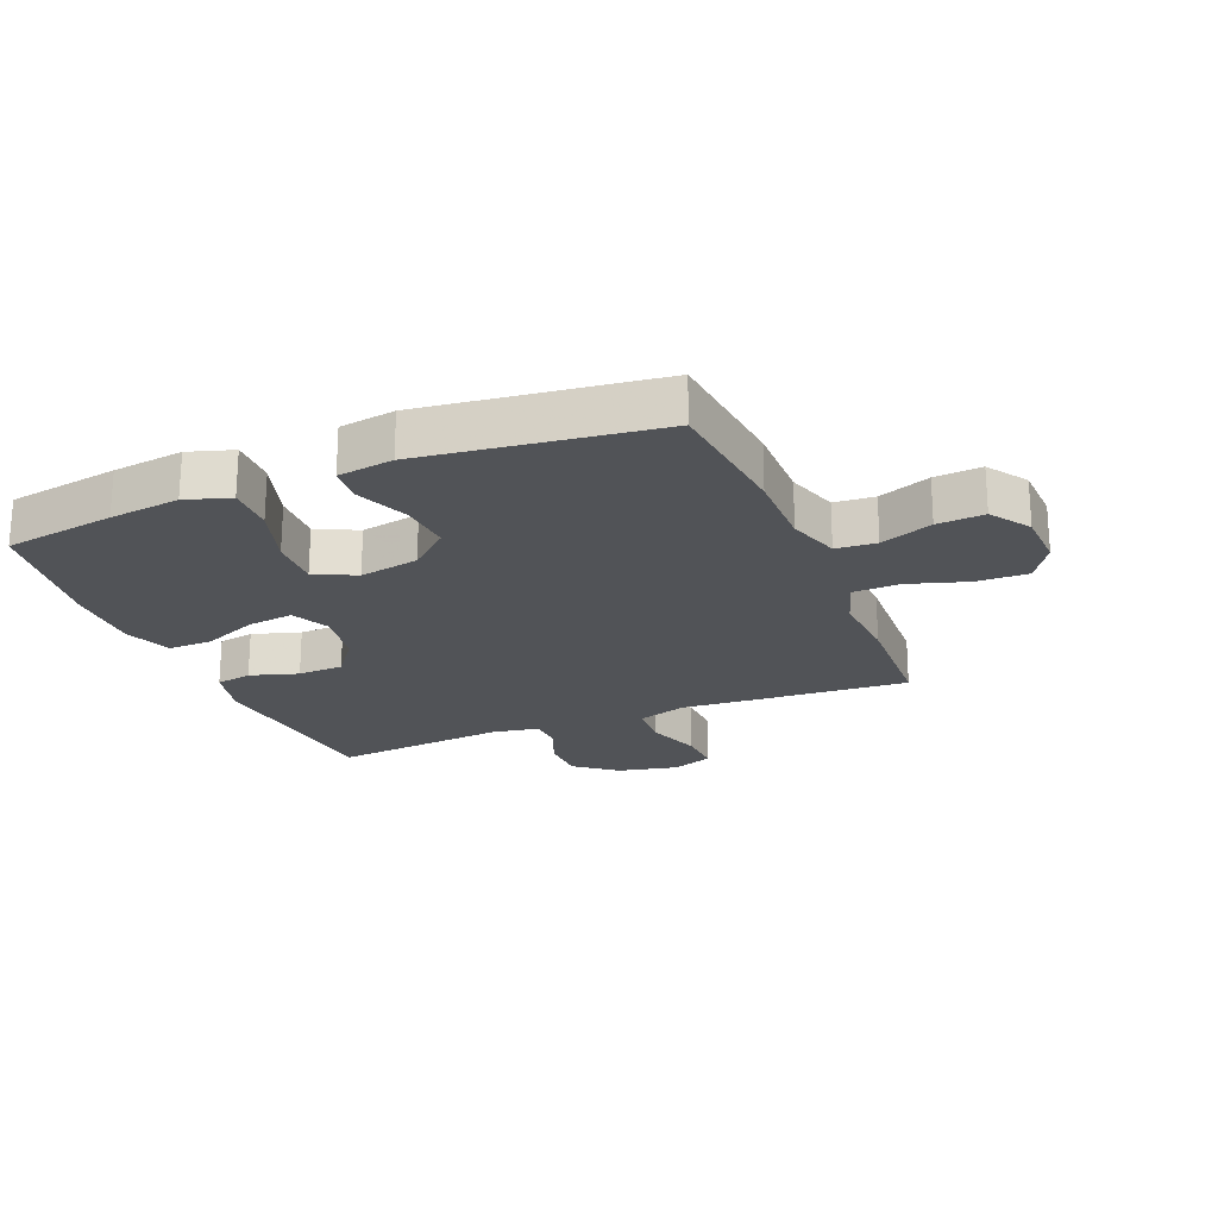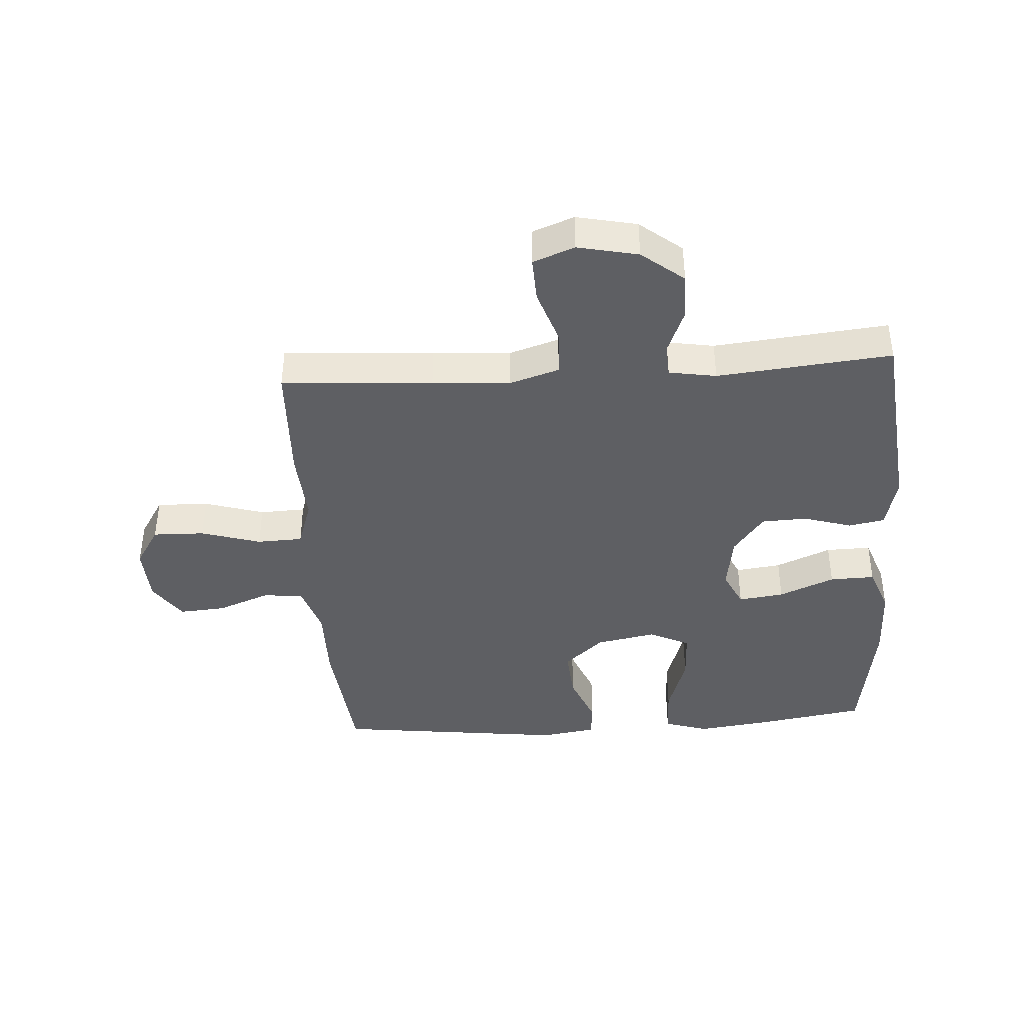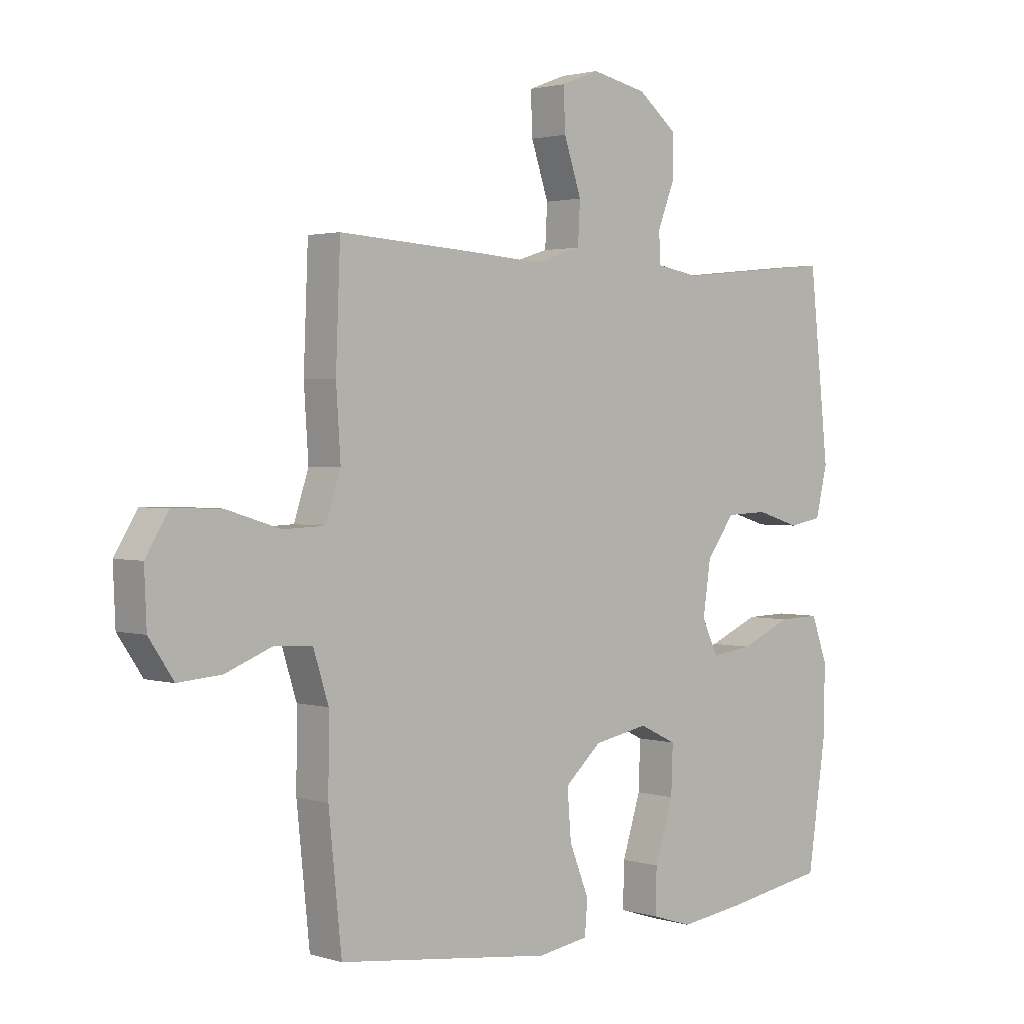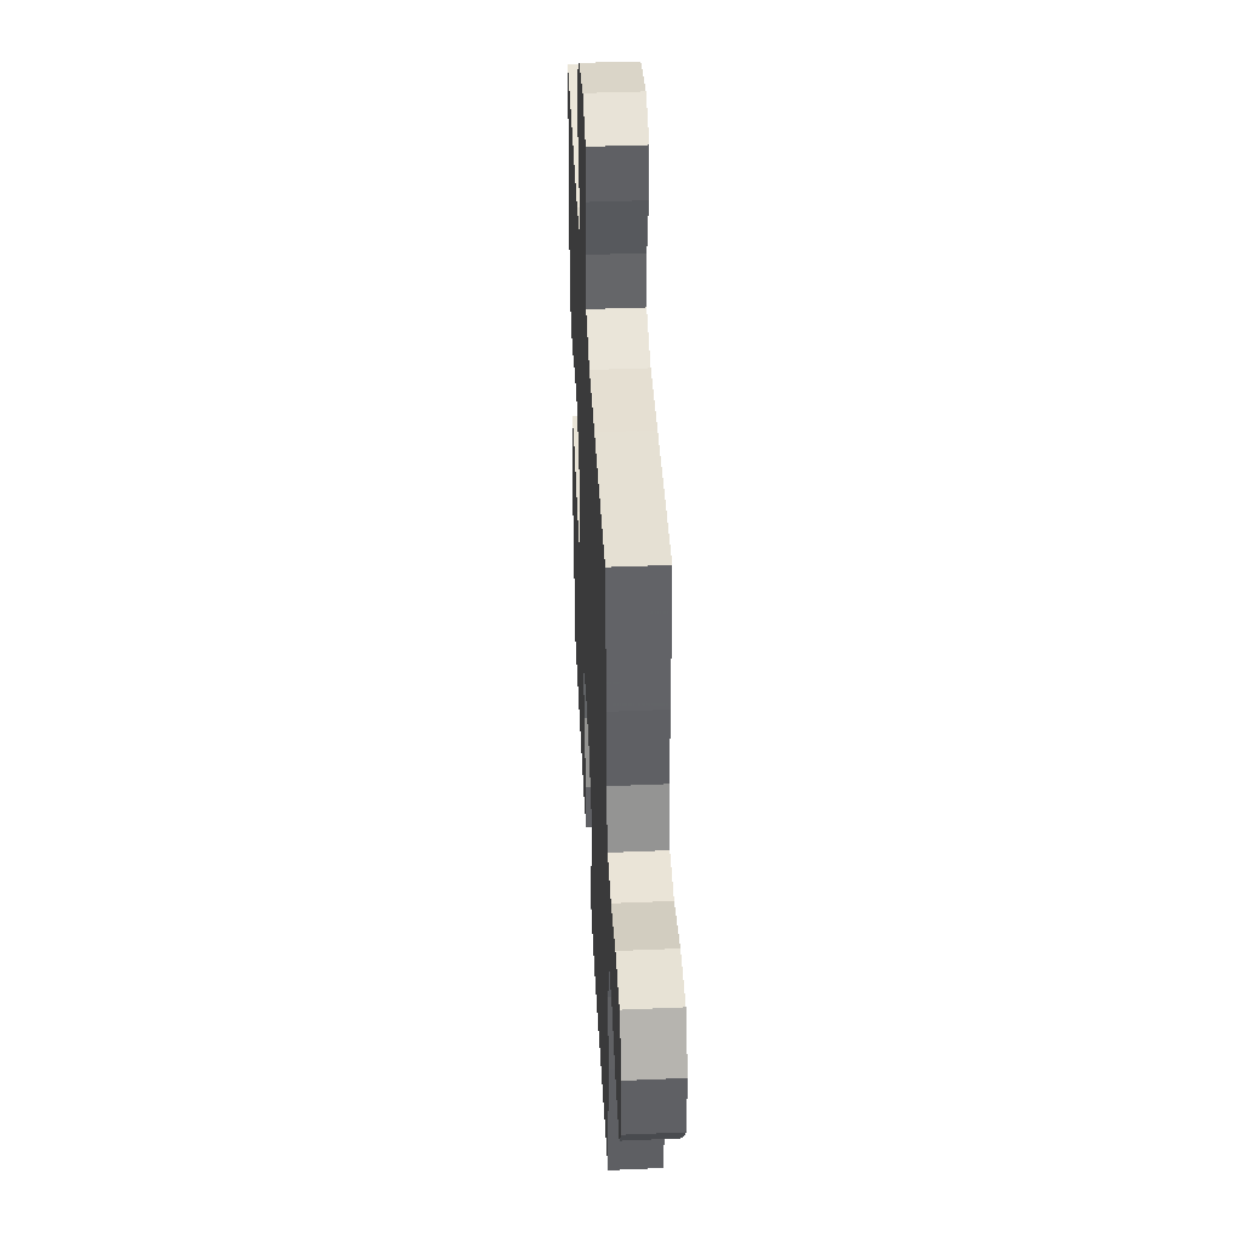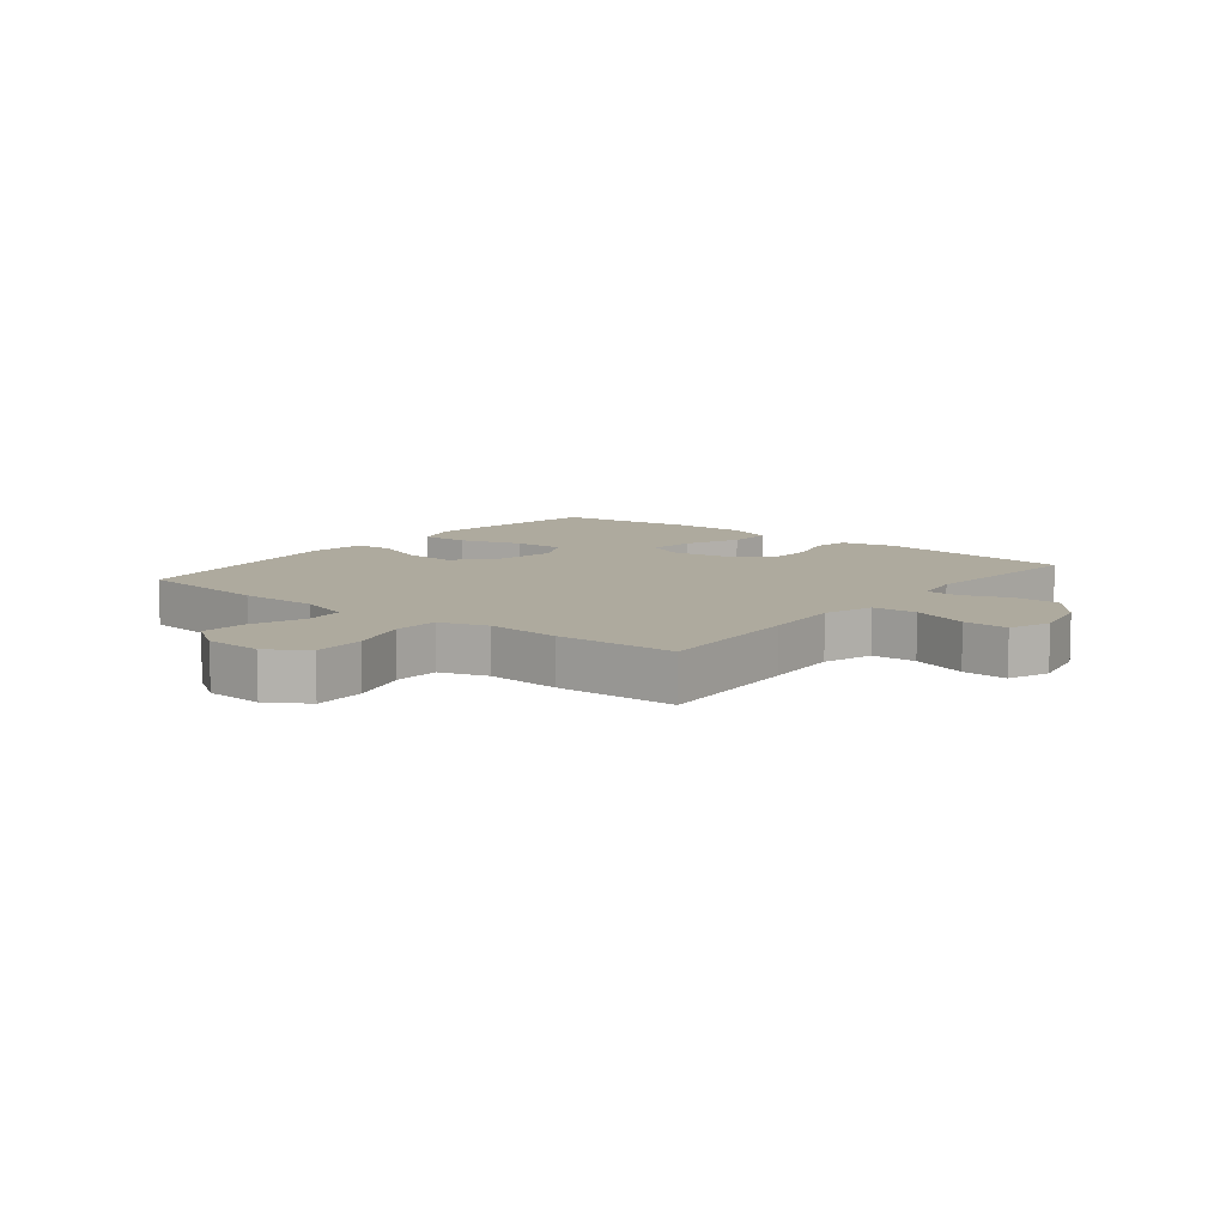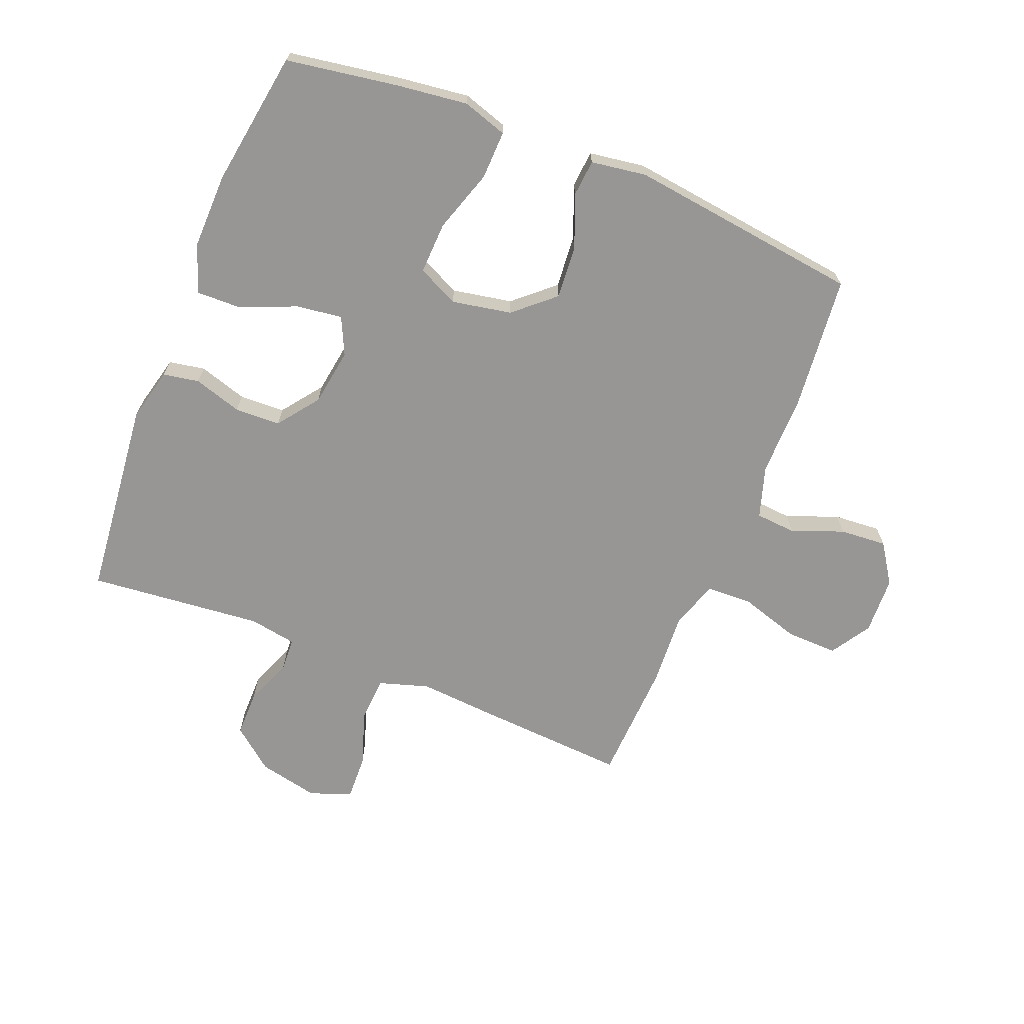
<metadata>
{"format":"obj","ext":"obj","renderer":"f3d","projection":"perspective","resolution":1024,"background":"white","views":[{"elev":-21.8,"azim":-157.8,"up":"+Y"},{"elev":-40.6,"azim":3.7,"up":"+Y"},{"elev":1.9,"azim":-43.4,"up":"+Z"},{"elev":41.5,"azim":-93.0,"up":"+Z"},{"elev":9.3,"azim":-51.4,"up":"+Y"},{"elev":-68.0,"azim":157.9,"up":"+Y"}]}
</metadata>
<code>
v 0.5 0.07 0.5
v 0.535 0.07 0.173
v 0.514 0.07 0.086
v 0.455 0.07 0.075
v 0.376 0.07 0.099
v 0.301 0.07 0.096
v 0.251 0.07 0.029
v 0.237 0.07 -0.065
v 0.266 0.07 -0.126
v 0.341 0.07 -0.116
v 0.432 0.07 -0.077
v 0.506 0.07 -0.075
v 0.535 0.07 -0.154
v 0.533 0.07 -0.278
v 0.5 0.07 -0.5
v 0.317 0.07 -0.53
v 0.201 0.07 -0.545
v 0.128 0.07 -0.522
v 0.13 0.07 -0.443
v 0.163 0.07 -0.34
v 0.166 0.07 -0.255
v 0.099 0.07 -0.223
v 0.001 0.07 -0.242
v -0.064 0.07 -0.3
v -0.057 0.07 -0.386
v -0.022 0.07 -0.473
v -0.027 0.07 -0.533
v -0.118 0.07 -0.547
v -0.5 0.07 -0.5
v -0.523 0.07 -0.278
v -0.522 0.07 -0.147
v -0.549 0.07 -0.062
v -0.615 0.07 -0.057
v -0.7 0.07 -0.09
v -0.777 0.07 -0.096
v -0.821 0.07 -0.031
v -0.825 0.07 0.064
v -0.784 0.07 0.13
v -0.699 0.07 0.128
v -0.601 0.07 0.098
v -0.526 0.07 0.101
v -0.5 0.07 0.18
v -0.508 0.07 0.301
v -0.5 0.07 0.5
v -0.252 0.07 0.485
v -0.125 0.07 0.476
v -0.043 0.07 0.502
v -0.039 0.07 0.575
v -0.07 0.07 0.667
v -0.073 0.07 0.741
v -0.005 0.07 0.767
v 0.094 0.07 0.746
v 0.163 0.07 0.691
v 0.163 0.07 0.614
v 0.133 0.07 0.538
v 0.136 0.07 0.484
v 0.214 0.07 0.471
v 0.5 0 0.5
v 0.535 0 0.173
v 0.514 0 0.086
v 0.455 0 0.075
v 0.376 0 0.099
v 0.301 0 0.096
v 0.251 0 0.029
v 0.237 0 -0.065
v 0.266 0 -0.126
v 0.341 0 -0.116
v 0.432 0 -0.077
v 0.506 0 -0.075
v 0.535 0 -0.154
v 0.533 0 -0.278
v 0.5 0 -0.5
v 0.317 0 -0.53
v 0.201 0 -0.545
v 0.128 0 -0.522
v 0.13 0 -0.443
v 0.163 0 -0.34
v 0.166 0 -0.255
v 0.099 0 -0.223
v 0.001 0 -0.242
v -0.064 0 -0.3
v -0.057 0 -0.386
v -0.022 0 -0.473
v -0.027 0 -0.533
v -0.118 0 -0.547
v -0.5 0 -0.5
v -0.523 0 -0.278
v -0.522 0 -0.147
v -0.549 0 -0.062
v -0.615 0 -0.057
v -0.7 0 -0.09
v -0.777 0 -0.096
v -0.821 0 -0.031
v -0.825 0 0.064
v -0.784 0 0.13
v -0.699 0 0.128
v -0.601 0 0.098
v -0.526 0 0.101
v -0.5 0 0.18
v -0.508 0 0.301
v -0.5 0 0.5
v -0.252 0 0.485
v -0.125 0 0.476
v -0.043 0 0.502
v -0.039 0 0.575
v -0.07 0 0.667
v -0.073 0 0.741
v -0.005 0 0.767
v 0.094 0 0.746
v 0.163 0 0.691
v 0.163 0 0.614
v 0.133 0 0.538
v 0.136 0 0.484
v 0.214 0 0.471
f 53 54 55
f 52 53 55
f 51 52 55
f 50 51 55
f 49 50 55
f 48 49 55
f 47 48 55 56
f 46 47 56 57
f 44 45 46
f 43 44 46
f 42 43 46
f 41 42 46 57
f 38 39 40
f 37 38 40
f 36 37 40
f 35 36 40
f 34 35 40
f 33 34 40
f 32 33 40 41
f 57 1 2
f 41 57 2
f 32 41 2
f 31 32 2
f 29 30 31
f 28 29 31
f 27 28 31
f 26 27 31
f 25 26 31
f 18 19 20
f 17 18 20
f 16 17 20
f 15 16 20
f 14 15 20
f 13 14 20
f 12 13 20
f 11 12 20
f 10 11 20
f 9 10 20 21
f 8 9 21 22
f 2 3 4 5
f 2 5 6
f 31 2 6
f 24 25 31
f 31 6 7
f 24 31 7
f 23 24 7
f 7 8 22 23
f 112 111 110
f 112 110 109
f 112 109 108
f 112 108 107
f 112 107 106
f 112 106 105
f 113 112 105 104
f 114 113 104 103
f 103 102 101
f 103 101 100
f 103 100 99
f 114 103 99 98
f 97 96 95
f 97 95 94
f 97 94 93
f 97 93 92
f 97 92 91
f 97 91 90
f 98 97 90 89
f 59 58 114
f 59 114 98
f 59 98 89
f 59 89 88
f 88 87 86
f 88 86 85
f 88 85 84
f 88 84 83
f 88 83 82
f 77 76 75
f 77 75 74
f 77 74 73
f 77 73 72
f 77 72 71
f 77 71 70
f 77 70 69
f 77 69 68
f 77 68 67
f 78 77 67 66
f 79 78 66 65
f 62 61 60 59
f 63 62 59
f 63 59 88
f 88 82 81
f 64 63 88
f 64 88 81
f 64 81 80
f 80 79 65 64
f 1 58 59 2
f 2 59 60 3
f 3 60 61 4
f 4 61 62 5
f 5 62 63 6
f 6 63 64 7
f 7 64 65 8
f 8 65 66 9
f 9 66 67 10
f 10 67 68 11
f 11 68 69 12
f 12 69 70 13
f 13 70 71 14
f 14 71 72 15
f 15 72 73 16
f 16 73 74 17
f 17 74 75 18
f 18 75 76 19
f 19 76 77 20
f 20 77 78 21
f 21 78 79 22
f 22 79 80 23
f 23 80 81 24
f 24 81 82 25
f 25 82 83 26
f 26 83 84 27
f 27 84 85 28
f 28 85 86 29
f 29 86 87 30
f 30 87 88 31
f 31 88 89 32
f 32 89 90 33
f 33 90 91 34
f 34 91 92 35
f 35 92 93 36
f 36 93 94 37
f 37 94 95 38
f 38 95 96 39
f 39 96 97 40
f 40 97 98 41
f 41 98 99 42
f 42 99 100 43
f 43 100 101 44
f 44 101 102 45
f 45 102 103 46
f 46 103 104 47
f 47 104 105 48
f 48 105 106 49
f 49 106 107 50
f 50 107 108 51
f 51 108 109 52
f 52 109 110 53
f 53 110 111 54
f 54 111 112 55
f 55 112 113 56
f 56 113 114 57
f 57 114 58 1

</code>
